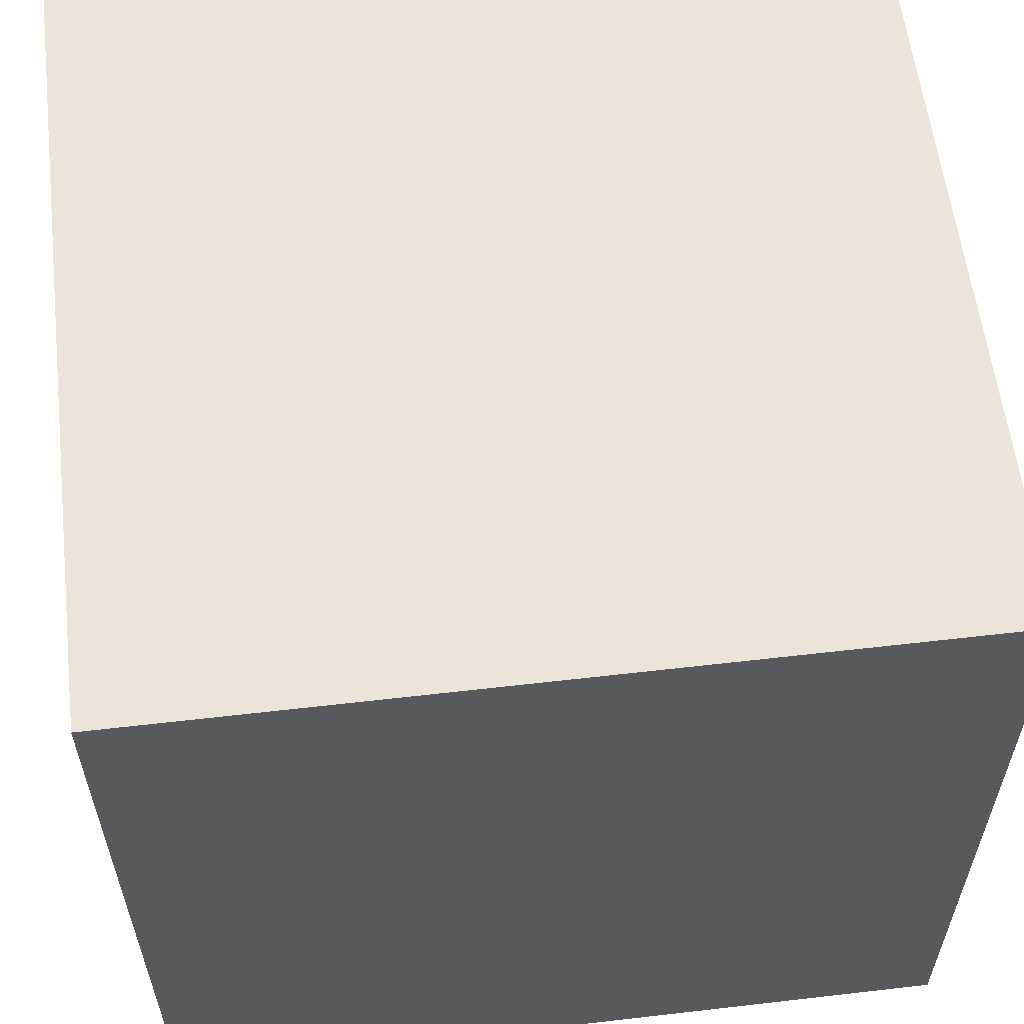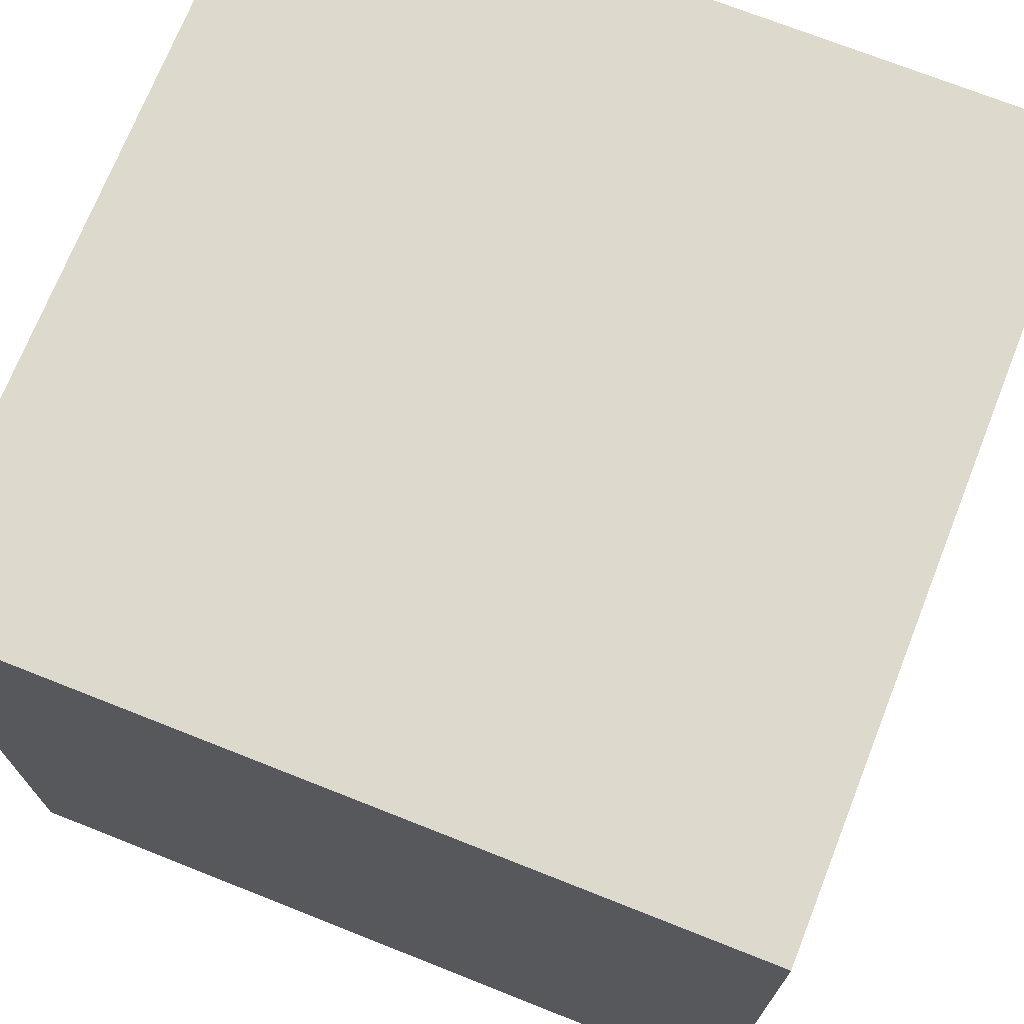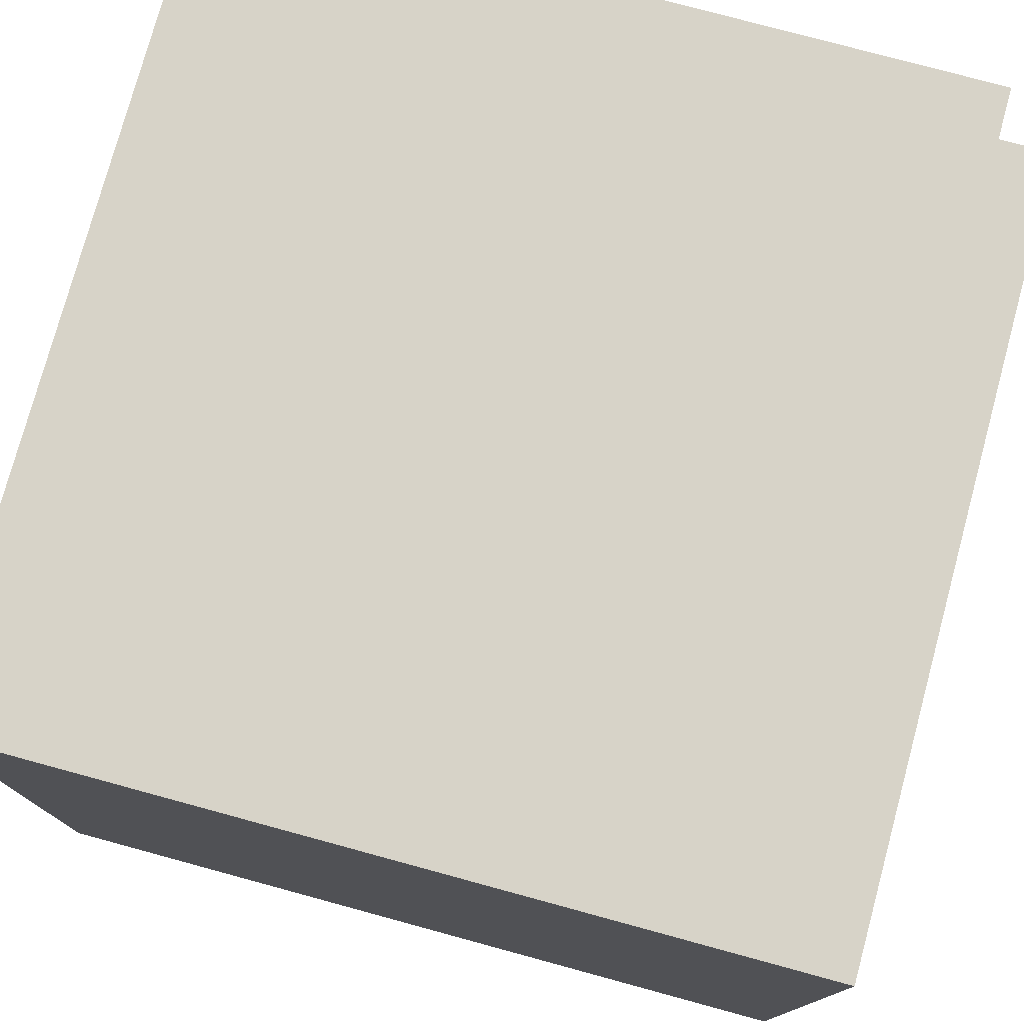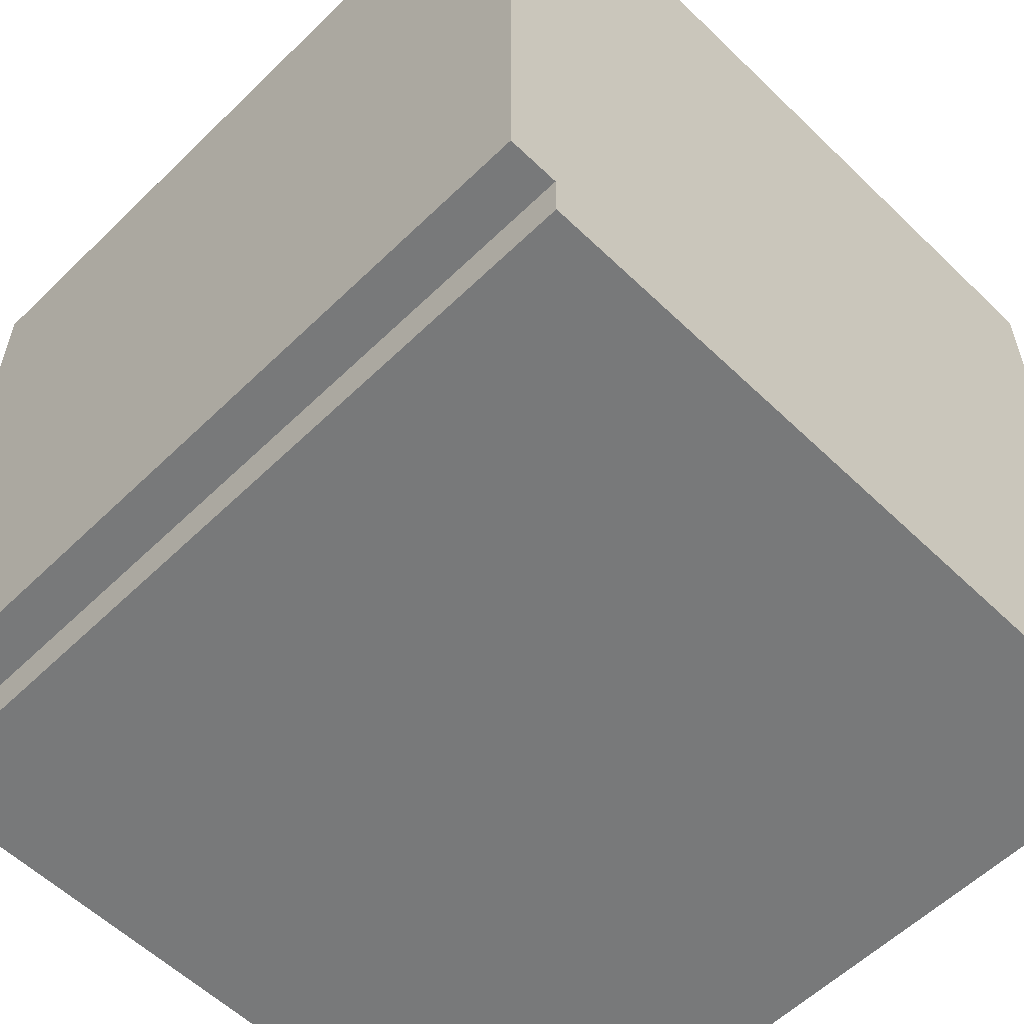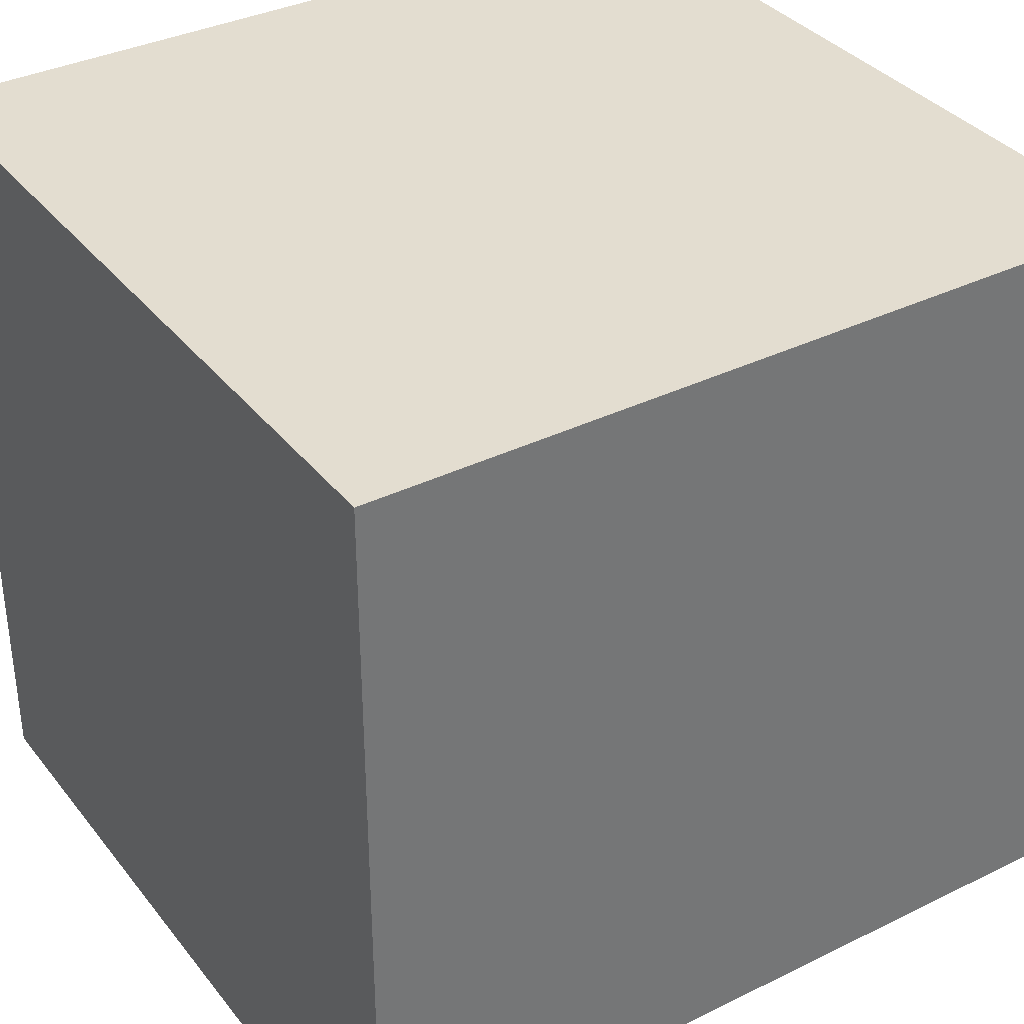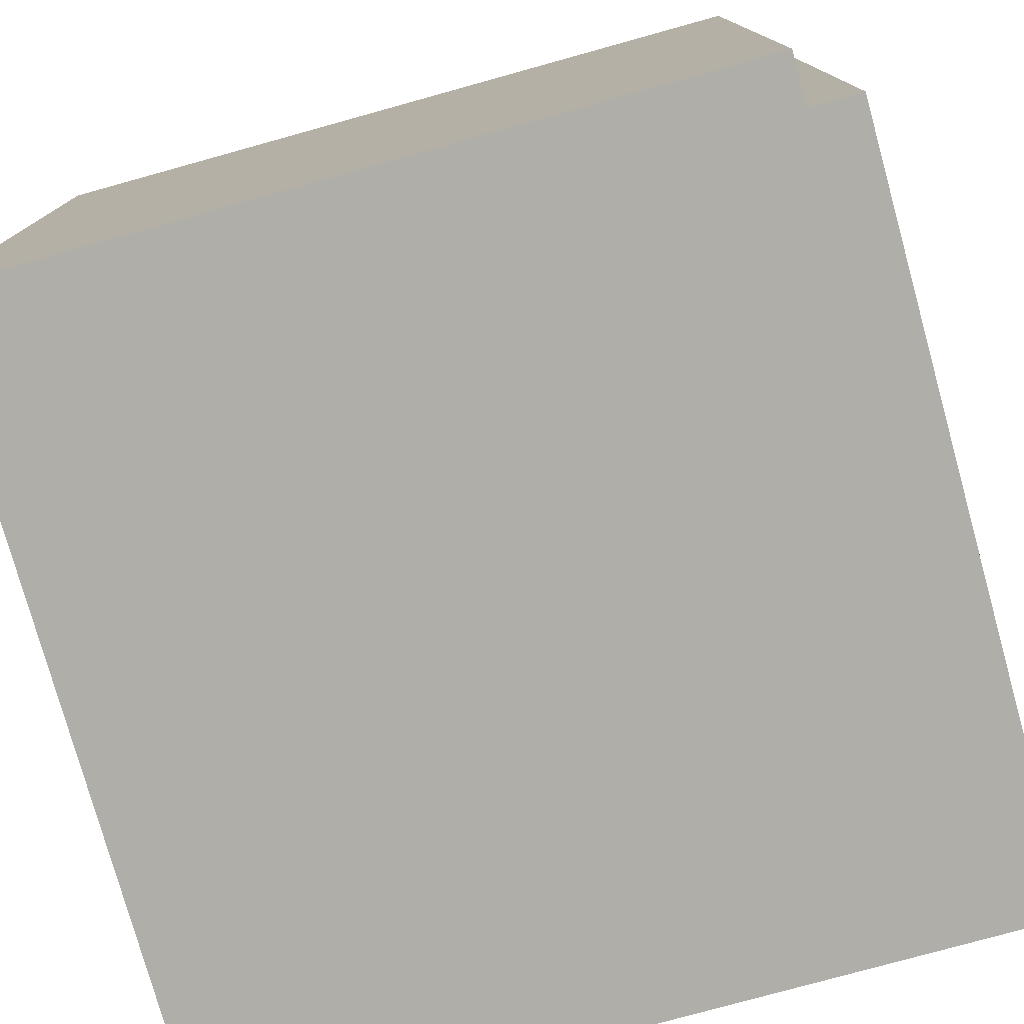
<metadata>
{"format":"obj","ext":"obj","renderer":"f3d","projection":"perspective","resolution":1024,"background":"white","views":[{"elev":59.0,"azim":-6.8,"up":"+Z"},{"elev":71.9,"azim":-158.4,"up":"+Z"},{"elev":77.1,"azim":105.2,"up":"+Y"},{"elev":-57.7,"azim":-44.9,"up":"+Z"},{"elev":35.6,"azim":-122.9,"up":"+Z"},{"elev":-77.5,"azim":-164.5,"up":"+Y"}]}
</metadata>
<code>
o
v 0 -0.8 0.8
v 0 -0.8 -0.7
v 0 0.8 0.8
v 0 0.8 -0.7
v 0.1 -0.8 -0.7
v 0.1 -0.8 -0.8
v 0.1 0.8 -0.7
v 0.1 0.8 -0.8
v 1.6 -0.8 0.8
v 1.6 -0.8 -0.8
v 1.6 0.8 0.8
v 1.6 0.8 -0.8
v 0 -0.8 0.8
v 0 0.8 0.8
v 1.6 -0.8 0.8
v 1.6 0.8 0.8
v 0 -0.8 -0.7
v 0 0.8 -0.7
v 0.1 -0.8 -0.7
v 0.1 0.8 -0.7
v 0.1 -0.8 -0.8
v 0.1 0.8 -0.8
v 1.6 -0.8 -0.8
v 1.6 0.8 -0.8
v 0 -0.8 0.8
v 1.6 -0.8 0.8
v 0 -0.8 -0.7
v 0.1 -0.8 -0.7
v 0.1 -0.8 -0.8
v 1.6 -0.8 -0.8
v 0 0.8 0.8
v 1.6 0.8 0.8
v 0 0.8 -0.7
v 0.1 0.8 -0.7
v 0.1 0.8 -0.8
v 1.6 0.8 -0.8
f 3 2 1
f 4 2 3
f 7 6 5
f 8 6 7
f 9 10 11
f 11 10 12
f 15 14 13
f 16 14 15
f 17 18 19
f 19 18 20
f 21 22 23
f 23 22 24
f 27 26 25
f 28 26 27
f 29 26 28
f 30 26 29
f 31 32 33
f 33 32 34
f 34 32 35
f 35 32 36

</code>
